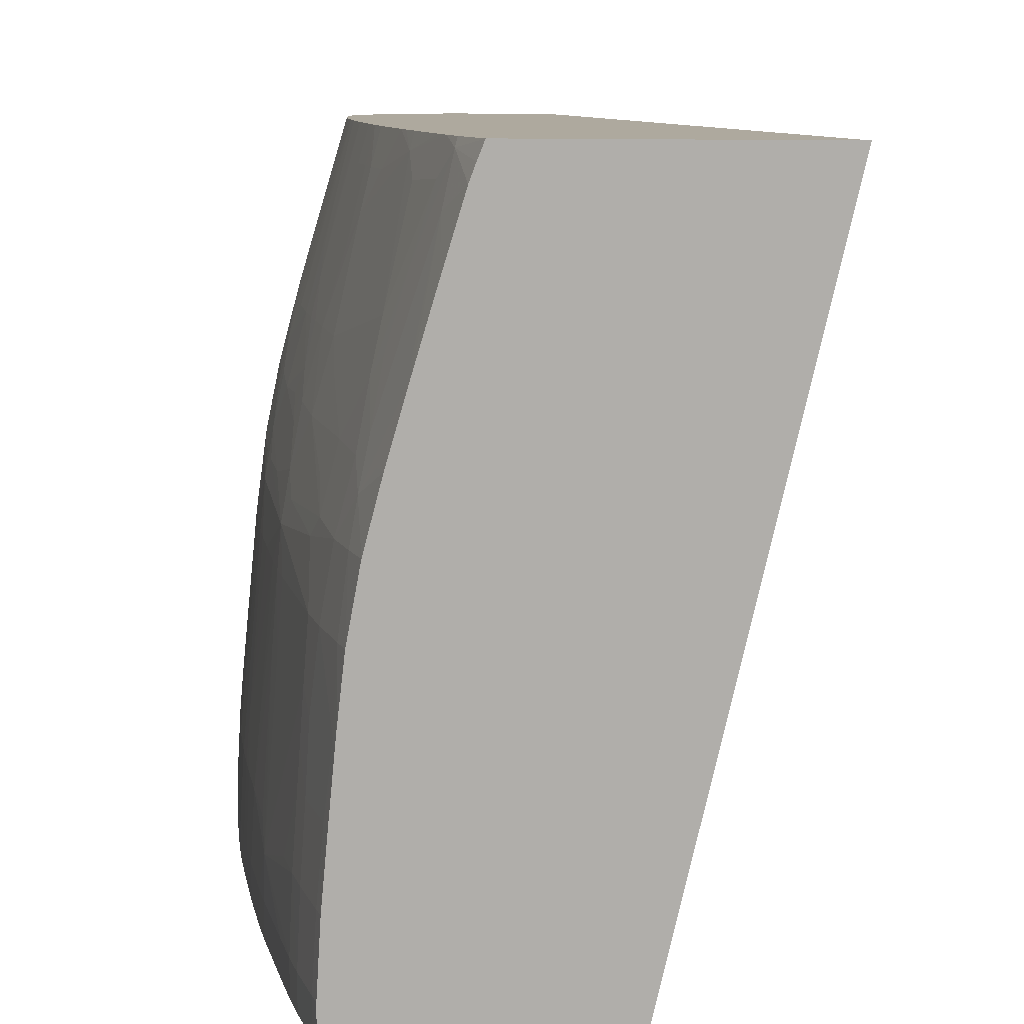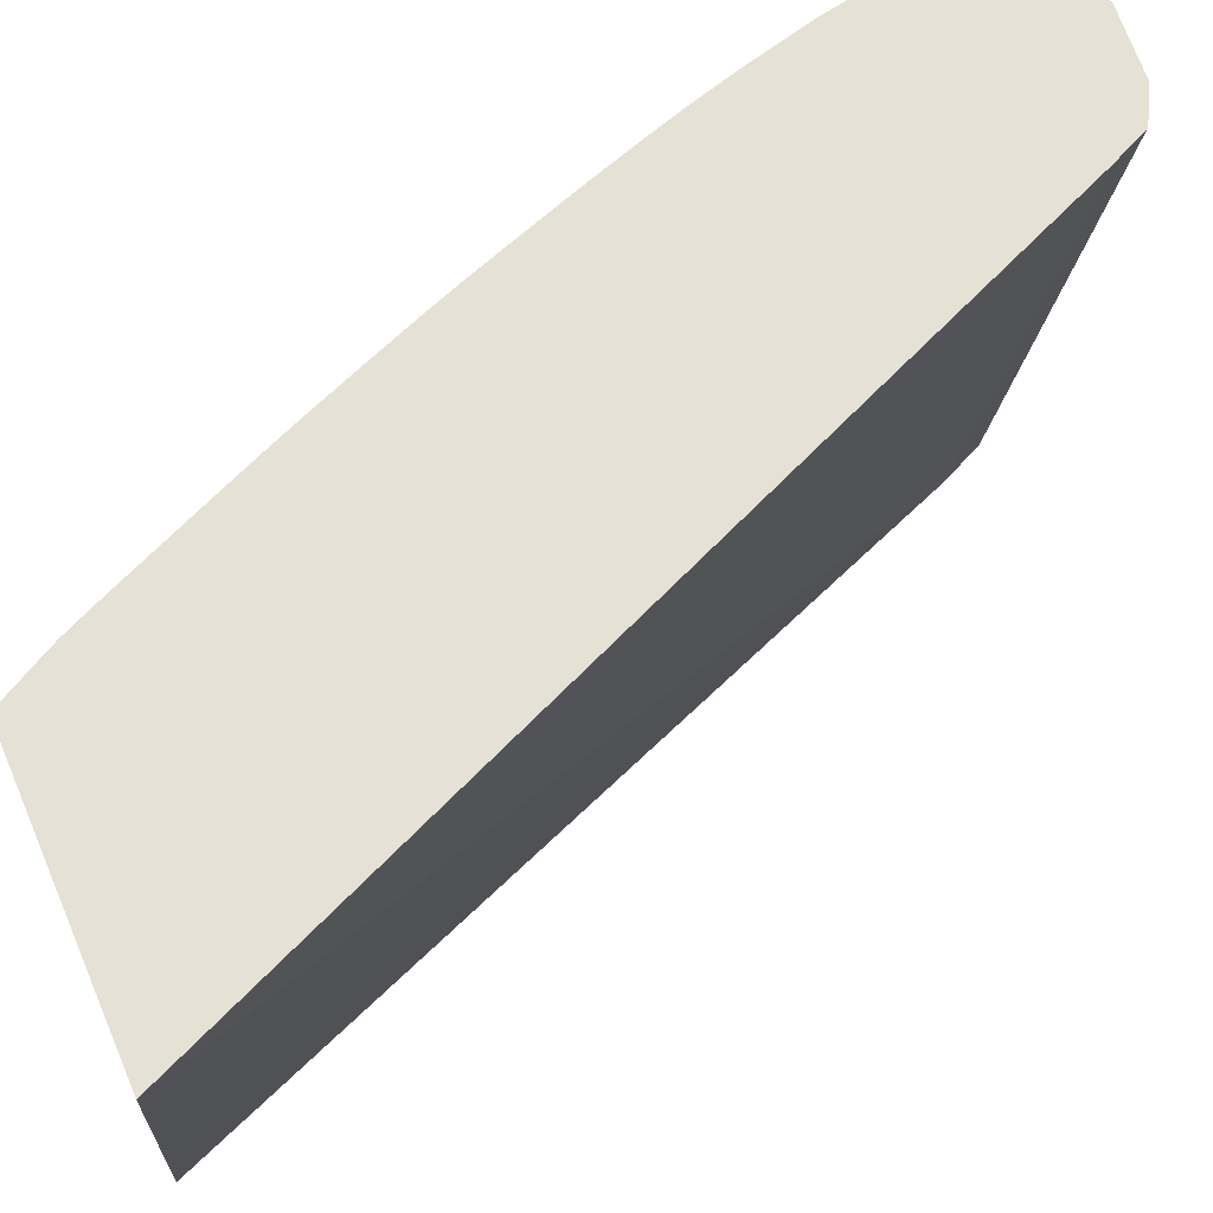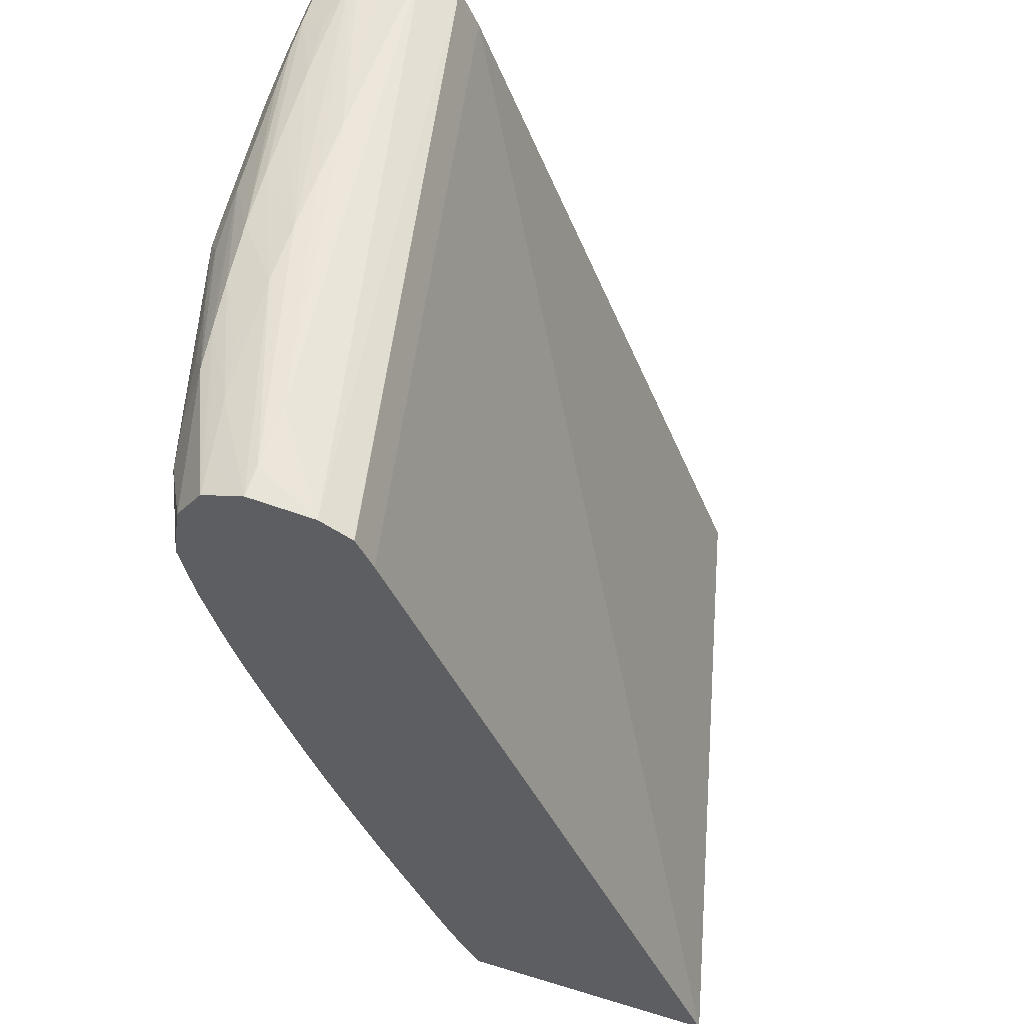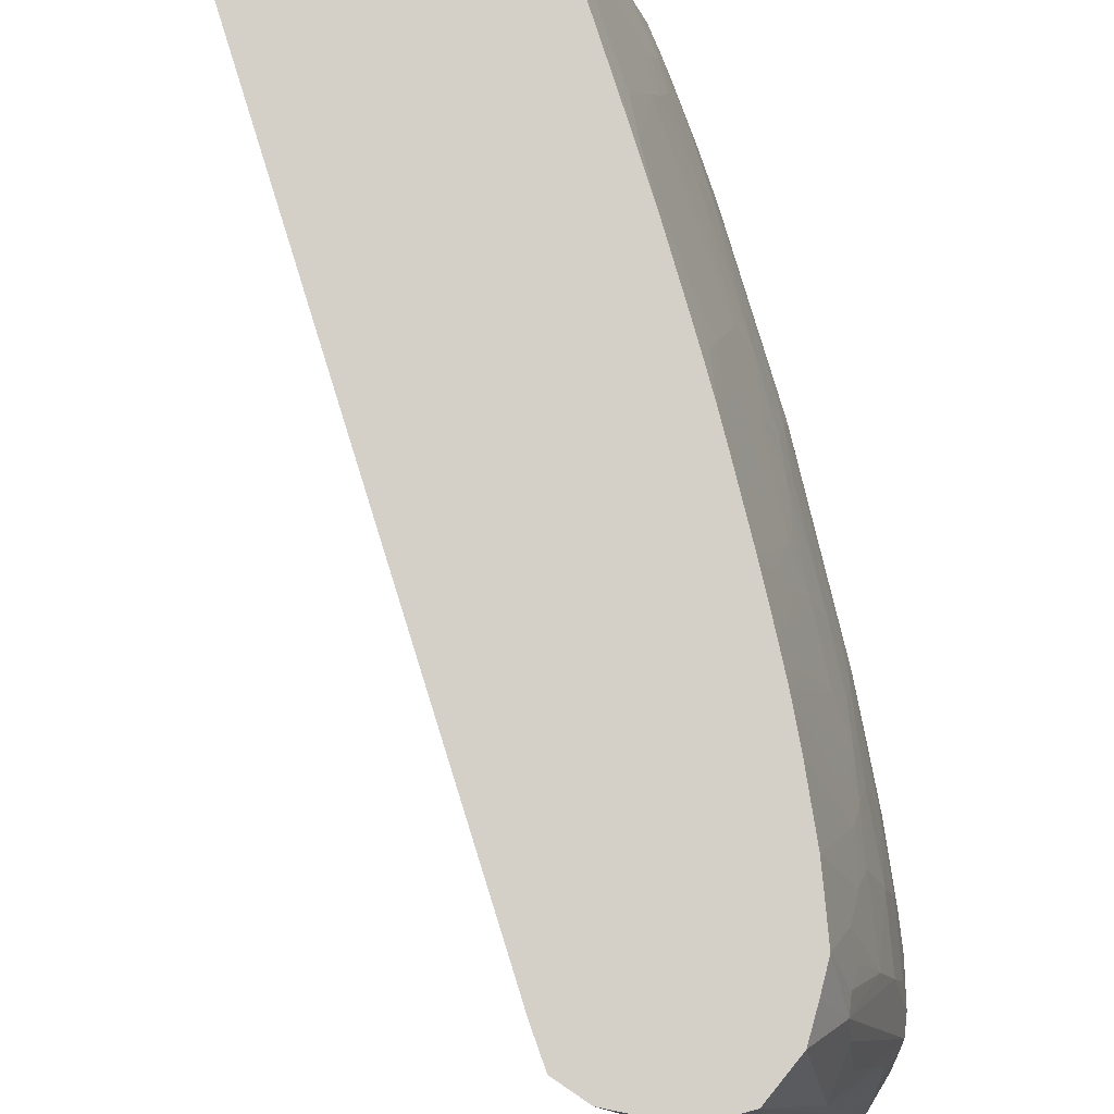
<metadata>
{"format":"obj","ext":"obj","renderer":"f3d","projection":"perspective","resolution":1024,"background":"white","views":[{"elev":9.0,"azim":-169.2,"up":"+Y"},{"elev":64.4,"azim":-113.1,"up":"+Y"},{"elev":56.0,"azim":-162.3,"up":"+Z"},{"elev":79.9,"azim":6.1,"up":"+Y"}]}
</metadata>
<code>
v 0.04649 -1.482e-05 0.03553
v 0.04178 0.02038 0.03553
v 0.05388 -1.482e-05 0.03553
v 0.05632 -1.482e-05 0.06046
v 0.04995 0.02038 0.03553
v 0.05257 0.02038 0.06041
v 0.05388 0.0009972 0.03553
v 0.0541 0.0009972 0.03596
v 0.05409 -1.482e-05 0.03596
v 0.05663 -1.482e-05 0.06112
v 0.05015 0.01988 0.03553
v 0.05073 0.02038 0.03692
v 0.05097 0.02013 0.03715
v 0.05308 0.02038 0.06148
v 0.05376 0.003039 0.03553
v 0.05397 0.003039 0.03596
v 0.05487 0.0009972 0.03755
v 0.05487 -1.482e-05 0.03755
v 0.05448 -1.482e-05 0.03675
v 0.05694 -1.482e-05 0.06176
v 0.05023 0.01969 0.03553
v 0.05092 0.02038 0.03728
v 0.05139 0.02038 0.03828
v 0.05261 0.01929 0.04016
v 0.05154 0.01942 0.0379
v 0.05223 0.01733 0.038
v 0.05118 0.01877 0.03674
v 0.05033 0.0194 0.03553
v 0.05309 0.02038 0.06149
v 0.05369 0.00377 0.03553
v 0.05378 0.005081 0.03596
v 0.05481 0.003039 0.03768
v 0.05357 0.005081 0.03553
v 0.05527 0.003039 0.0387
v 0.05533 0.0009972 0.03857
v 0.0551 -1.482e-05 0.03805
v 0.05819 -1.482e-05 0.06232
v 0.05408 0.02038 0.06202
v 0.05175 0.02038 0.03909
v 0.05295 0.01991 0.0414
v 0.05307 0.01625 0.03907
v 0.05278 0.01546 0.03797
v 0.05328 0.01489 0.03863
v 0.05295 0.01378 0.03727
v 0.05168 0.01545 0.03579
v 0.05159 0.01532 0.03553
v 0.05098 0.01733 0.03553
v 0.05471 0.005081 0.03789
v 0.05352 0.005598 0.03553
v 0.05339 0.006876 0.03553
v 0.05351 0.007083 0.03581
v 0.05518 0.005081 0.03891
v 0.05584 0.003039 0.04005
v 0.05719 0.002191 0.04307
v 0.05533 -1.482e-05 0.03857
v 0.05596 0.0009972 0.04005
v 0.05922 -1.482e-05 0.0622
v 0.05819 0.007123 0.06241
v 0.05615 0.01733 0.06233
v 0.05615 0.01937 0.06229
v 0.05615 0.02038 0.06221
v 0.05287 0.02038 0.0416
v 0.05329 0.02038 0.04257
v 0.05355 0.02038 0.04317
v 0.05428 0.01937 0.04413
v 0.0551 0.01824 0.04524
v 0.05552 0.01525 0.0441
v 0.05522 0.01455 0.04291
v 0.05365 0.01546 0.03987
v 0.05436 0.01325 0.04005
v 0.05346 0.01316 0.03797
v 0.05315 0.01242 0.03687
v 0.05223 0.01314 0.03553
v 0.05252 0.01316 0.0361
v 0.05468 0.006936 0.0382
v 0.05513 0.006131 0.03902
v 0.05335 0.007311 0.03553
v 0.05349 0.009165 0.03621
v 0.05436 0.009165 0.038
v 0.05695 0.007123 0.04365
v 0.05737 0.007123 0.04467
v 0.05749 0.002939 0.044
v 0.05833 0.003039 0.04617
v 0.05844 0.0009972 0.04617
v 0.05766 0.0009972 0.04413
v 0.05721 0.0009972 0.04301
v 0.05507 0.007493 0.03917
v 0.05596 -1.482e-05 0.04005
v 0.05721 -1.482e-05 0.04301
v 0.06023 -1.482e-05 0.06209
v 0.05819 0.009165 0.06239
v 0.06023 0.0009972 0.06208
v 0.05819 0.01121 0.06236
v 0.05819 0.01325 0.06226
v 0.05796 0.01733 0.06192
v 0.05761 0.01937 0.06179
v 0.05747 0.02038 0.0617
v 0.05427 0.02038 0.04491
v 0.05492 0.01937 0.0457
v 0.05531 0.01937 0.04672
v 0.05563 0.01747 0.04602
v 0.05635 0.01529 0.04617
v 0.05611 0.01325 0.04413
v 0.05511 0.01215 0.04111
v 0.05486 0.01137 0.04003
v 0.05399 0.01121 0.038
v 0.0533 0.01121 0.03658
v 0.05275 0.01121 0.03553
v 0.05313 0.009165 0.03553
v 0.05499 0.009165 0.03937
v 0.05685 0.009165 0.04389
v 0.05727 0.009165 0.04491
v 0.05813 0.005081 0.04617
v 0.05896 0.003039 0.0479
v 0.05844 -1.482e-05 0.04617
v 0.05804 -1.482e-05 0.04514
v 0.05901 0.0009972 0.04774
v 0.05766 -1.482e-05 0.04413
v 0.05743 -1.482e-05 0.04356
v 0.06078 -1.482e-05 0.06181
v 0.0613 0.0009972 0.06153
v 0.06128 0.002398 0.06151
v 0.06042 0.003063 0.06194
v 0.06013 0.005081 0.06201
v 0.06 0.007123 0.06198
v 0.05989 0.009165 0.06194
v 0.05838 0.01544 0.06196
v 0.05975 0.01121 0.06186
v 0.05953 0.01325 0.06173
v 0.05934 0.01485 0.06159
v 0.05918 0.01621 0.06145
v 0.0583 0.02038 0.06042
v 0.05473 0.02038 0.04605
v 0.05515 0.02038 0.04713
v 0.05587 0.01937 0.04821
v 0.05663 0.01714 0.04841
v 0.05718 0.01633 0.04922
v 0.0569 0.01335 0.04616
v 0.05695 0.01529 0.04778
v 0.05713 0.0141 0.04731
v 0.05706 0.01169 0.04547
v 0.05671 0.01109 0.04429
v 0.05528 0.01079 0.0407
v 0.0572 0.01033 0.04507
v 0.05773 0.009165 0.04617
v 0.05926 0.004466 0.04911
v 0.05933 0.003039 0.04892
v 0.05938 0.0009972 0.04876
v 0.05901 -1.482e-05 0.04774
v 0.0613 -1.482e-05 0.06153
v 0.06181 0.0009972 0.06046
v 0.06164 0.003063 0.06064
v 0.06122 0.00376 0.06144
v 0.06115 0.005081 0.06133
v 0.06103 0.007123 0.06111
v 0.06091 0.009165 0.06087
v 0.06084 0.01124 0.06038
v 0.06036 0.01325 0.06046
v 0.05974 0.01544 0.06064
v 0.05947 0.01733 0.06006
v 0.05928 0.01855 0.05963
v 0.05847 0.02038 0.05937
v 0.05558 0.02038 0.04828
v 0.05633 0.02038 0.05032
v 0.05733 0.01529 0.0488
v 0.05697 0.01769 0.0498
v 0.05734 0.01714 0.05039
v 0.05785 0.01529 0.05025
v 0.0573 0.01273 0.04683
v 0.05842 0.01325 0.05025
v 0.0576 0.01335 0.04808
v 0.05816 0.01121 0.04821
v 0.05744 0.01109 0.04616
v 0.05891 0.01124 0.05032
v 0.05929 0.01058 0.05104
v 0.05847 0.009165 0.04821
v 0.05902 0.009165 0.04978
v 0.05938 0.009165 0.0508
v 0.05979 0.003039 0.05025
v 0.05991 0.0009972 0.05025
v 0.05938 -1.482e-05 0.04877
v 0.06181 -1.482e-05 0.06046
v 0.06163 0.005081 0.06031
v 0.06211 -1.482e-05 0.05842
v 0.06211 0.0009972 0.05842
v 0.0614 0.009165 0.05985
v 0.06132 0.01059 0.05964
v 0.06071 0.01325 0.05842
v 0.06017 0.01529 0.05842
v 0.05928 0.01855 0.05904
v 0.05861 0.02038 0.0584
v 0.05666 0.02038 0.05125
v 0.05721 0.01848 0.05117
v 0.0567 0.01924 0.05039
v 0.05854 0.01529 0.05229
v 0.0592 0.01422 0.05335
v 0.05903 0.01342 0.0522
v 0.05916 0.01194 0.05146
v 0.05953 0.01124 0.0522
v 0.06019 0.01121 0.05434
v 0.06048 0.009165 0.05434
v 0.05986 0.009165 0.05229
v 0.06046 0.003039 0.05229
v 0.05991 -1.482e-05 0.05025
v 0.05964 -1.482e-05 0.0495
v 0.06057 0.0009972 0.05229
v 0.06201 0.003039 0.05842
v 0.06191 -1.482e-05 0.05739
v 0.06172 0.0009972 0.05638
v 0.06132 0.01059 0.05899
v 0.06111 0.01124 0.05836
v 0.06073 0.01121 0.05638
v 0.0603 0.01325 0.05638
v 0.05965 0.01548 0.05619
v 0.05938 0.01684 0.05675
v 0.05917 0.0182 0.05768
v 0.05951 0.01745 0.05838
v 0.0584 0.02038 0.05736
v 0.05691 0.02038 0.052
v 0.057 0.01984 0.05178
v 0.05793 0.01733 0.05229
v 0.05725 0.02038 0.05302
v 0.05908 0.01548 0.05415
v 0.05941 0.01492 0.05471
v 0.05964 0.01342 0.05415
v 0.05937 0.01286 0.05282
v 0.06104 0.009131 0.05651
v 0.06112 0.007123 0.05597
v 0.0612 0.005453 0.05562
v 0.06126 0.004091 0.05535
v 0.06095 0.004896 0.05454
v 0.06101 0.003039 0.05416
v 0.06107 0.0009972 0.05395
v 0.06057 -1.482e-05 0.05229
v 0.06107 -1.482e-05 0.05396
v 0.0616 0.003039 0.05638
v 0.06182 0.005081 0.05842
v 0.06172 -1.482e-05 0.05638
v 0.06154 -1.482e-05 0.05567
v 0.06137 0.0009972 0.05497
v 0.06131 0.003039 0.05518
v 0.06139 0.009131 0.05836
v 0.06122 0.00979 0.05763
v 0.05921 0.01628 0.05539
v 0.05905 0.01745 0.05619
v 0.05821 0.02038 0.05638
v 0.05739 0.01924 0.05239
v 0.05735 0.02038 0.05334
v 0.05857 0.01733 0.05434
v 0.06128 0.008429 0.05728
v 0.06135 0.007123 0.05699
v 0.06122 -1.482e-05 0.05446
v 0.06137 -1.482e-05 0.05498
v 0.05766 0.02038 0.05439
f 1 2 5
f 1 5 11
f 1 11 21
f 1 21 28
f 1 28 47
f 1 47 46
f 1 46 73
f 1 73 108
f 1 108 109
f 1 109 77
f 1 77 50
f 1 50 49
f 1 49 33
f 1 33 30
f 1 30 15
f 1 15 7
f 1 7 3
f 1 3 9
f 1 9 19
f 1 19 18
f 1 18 36
f 1 36 55
f 1 55 88
f 1 88 89
f 1 89 119
f 1 119 118
f 1 118 116
f 1 116 115
f 1 115 149
f 1 149 181
f 1 181 205
f 1 205 204
f 1 204 234
f 1 234 235
f 1 235 252
f 1 252 253
f 1 253 239
f 1 239 238
f 1 238 208
f 1 208 184
f 1 184 182
f 1 182 150
f 1 150 120
f 1 120 90
f 1 90 57
f 1 57 37
f 1 37 20
f 1 20 10
f 1 10 4
f 1 4 2
f 2 4 6
f 2 6 14
f 2 14 29
f 2 29 38
f 2 38 61
f 2 61 97
f 2 97 132
f 2 132 162
f 2 162 191
f 2 191 218
f 2 218 246
f 2 246 254
f 2 254 248
f 2 248 222
f 2 222 219
f 2 219 192
f 2 192 164
f 2 164 163
f 2 163 134
f 2 134 133
f 2 133 98
f 2 98 64
f 2 64 63
f 2 63 62
f 2 62 39
f 2 39 23
f 2 23 22
f 2 22 12
f 2 12 5
f 3 7 8
f 3 8 9
f 4 10 6
f 5 12 13
f 5 13 11
f 6 10 14
f 7 15 16
f 7 16 8
f 8 16 17
f 8 17 18
f 8 18 19
f 8 19 9
f 10 20 14
f 11 13 21
f 12 22 13
f 13 22 23
f 13 23 24
f 13 24 25
f 13 25 26
f 13 26 27
f 13 27 28
f 13 28 21
f 14 20 29
f 15 30 16
f 16 31 32
f 16 32 17
f 16 30 33
f 16 33 31
f 17 32 34
f 17 34 35
f 17 35 36
f 17 36 18
f 20 37 38
f 20 38 29
f 23 39 40
f 23 40 24
f 24 40 41
f 24 41 25
f 25 41 26
f 26 42 27
f 26 41 43
f 26 43 42
f 27 42 44
f 27 44 45
f 27 45 46
f 27 46 47
f 27 47 28
f 31 48 32
f 31 33 49
f 31 49 50
f 31 50 51
f 31 51 48
f 32 48 52
f 32 52 34
f 34 52 53
f 34 53 54
f 34 54 35
f 35 55 36
f 35 54 56
f 35 56 88
f 35 88 55
f 37 57 58
f 37 58 59
f 37 59 38
f 38 59 60
f 38 60 61
f 39 62 40
f 40 62 63
f 40 63 64
f 40 64 65
f 40 65 66
f 40 66 41
f 41 66 67
f 41 67 68
f 41 68 69
f 41 69 70
f 41 70 43
f 42 43 44
f 43 71 44
f 43 70 71
f 44 71 72
f 44 72 45
f 45 72 46
f 46 72 74
f 46 74 73
f 48 75 76
f 48 76 52
f 48 51 75
f 50 77 51
f 51 77 78
f 51 78 79
f 51 79 75
f 52 76 53
f 53 76 54
f 54 80 81
f 54 81 82
f 54 82 83
f 54 83 84
f 54 84 85
f 54 85 86
f 54 86 56
f 54 76 87
f 54 87 80
f 56 86 89
f 56 89 88
f 57 90 58
f 58 91 59
f 58 90 92
f 58 92 91
f 59 91 93
f 59 93 60
f 60 93 94
f 60 94 61
f 61 94 95
f 61 95 96
f 61 96 97
f 64 98 65
f 65 98 99
f 65 99 66
f 66 99 100
f 66 100 101
f 66 101 102
f 66 102 67
f 67 102 103
f 67 103 68
f 68 70 69
f 68 103 70
f 70 103 104
f 70 104 105
f 70 105 71
f 71 105 106
f 71 106 72
f 72 106 107
f 72 107 108
f 72 108 73
f 72 73 74
f 75 79 87
f 75 87 76
f 77 109 78
f 78 107 79
f 78 109 107
f 79 107 106
f 79 106 110
f 79 110 87
f 80 111 112
f 80 112 81
f 80 87 110
f 80 110 111
f 81 112 83
f 81 83 82
f 83 112 113
f 83 113 114
f 83 114 84
f 84 115 116
f 84 116 85
f 84 114 117
f 84 117 115
f 85 116 118
f 85 118 119
f 85 119 89
f 85 89 86
f 90 120 92
f 91 92 93
f 92 120 121
f 92 121 122
f 92 122 123
f 92 123 124
f 92 124 93
f 93 124 125
f 93 125 126
f 93 126 94
f 94 127 95
f 94 126 128
f 94 128 127
f 95 129 130
f 95 130 96
f 95 127 129
f 96 130 97
f 97 130 131
f 97 131 132
f 98 133 99
f 99 133 134
f 99 134 100
f 100 134 135
f 100 135 136
f 100 136 101
f 101 136 137
f 101 137 102
f 102 138 103
f 102 137 139
f 102 139 140
f 102 140 138
f 103 138 141
f 103 141 142
f 103 142 105
f 103 105 104
f 105 142 143
f 105 143 106
f 106 143 110
f 107 109 108
f 110 143 144
f 110 144 111
f 111 144 112
f 112 144 145
f 112 145 113
f 113 145 114
f 114 146 147
f 114 147 148
f 114 148 117
f 114 145 146
f 115 117 149
f 117 148 181
f 117 181 149
f 120 150 121
f 121 150 182
f 121 182 151
f 121 151 122
f 122 151 152
f 122 152 153
f 122 153 126
f 122 126 125
f 122 125 124
f 122 124 123
f 126 153 128
f 127 128 129
f 128 153 154
f 128 154 155
f 128 155 156
f 128 156 129
f 129 156 130
f 130 156 131
f 131 156 157
f 131 157 158
f 131 158 159
f 131 159 160
f 131 160 161
f 131 161 132
f 132 161 162
f 134 163 135
f 135 163 164
f 135 164 137
f 135 137 136
f 137 165 139
f 137 164 166
f 137 166 167
f 137 167 168
f 137 168 165
f 138 140 169
f 138 169 141
f 139 165 140
f 140 165 168
f 140 168 170
f 140 170 171
f 140 171 169
f 141 169 172
f 141 172 173
f 141 173 144
f 141 144 142
f 142 144 143
f 144 173 172
f 144 172 174
f 144 174 175
f 144 175 176
f 144 176 145
f 145 176 146
f 146 176 177
f 146 177 178
f 146 178 179
f 146 179 147
f 147 179 180
f 147 180 148
f 148 180 181
f 151 183 152
f 151 182 184
f 151 184 185
f 151 185 183
f 152 183 153
f 153 183 154
f 154 183 186
f 154 186 156
f 154 156 155
f 156 186 187
f 156 187 157
f 157 187 158
f 158 187 160
f 158 160 159
f 160 187 161
f 161 187 188
f 161 188 189
f 161 189 190
f 161 190 191
f 161 191 162
f 164 192 193
f 164 193 194
f 164 194 166
f 166 194 193
f 166 193 167
f 167 193 168
f 168 193 195
f 168 195 196
f 168 196 197
f 168 197 170
f 169 171 170
f 169 170 198
f 169 198 172
f 170 197 198
f 172 198 174
f 174 198 175
f 175 198 199
f 175 199 200
f 175 200 201
f 175 201 202
f 175 202 178
f 175 178 177
f 175 177 176
f 178 202 203
f 178 203 179
f 179 203 180
f 180 204 205
f 180 205 181
f 180 203 206
f 180 206 204
f 183 185 207
f 183 207 186
f 184 208 185
f 185 208 209
f 185 209 207
f 186 207 187
f 187 207 210
f 187 210 188
f 188 210 211
f 188 211 212
f 188 212 213
f 188 213 189
f 189 213 214
f 189 214 215
f 189 215 216
f 189 216 217
f 189 217 190
f 190 217 216
f 190 216 191
f 191 216 218
f 192 219 220
f 192 220 193
f 193 220 221
f 193 221 195
f 195 221 222
f 195 222 196
f 196 223 224
f 196 224 225
f 196 225 226
f 196 226 197
f 196 222 223
f 197 226 198
f 198 226 200
f 198 200 199
f 200 226 225
f 200 225 213
f 200 213 212
f 200 212 201
f 201 212 227
f 201 227 228
f 201 228 229
f 201 229 230
f 201 230 231
f 201 231 203
f 201 203 202
f 203 231 232
f 203 232 233
f 203 233 206
f 204 206 234
f 206 233 235
f 206 235 234
f 207 209 236
f 207 236 237
f 207 237 210
f 208 238 209
f 209 238 239
f 209 239 240
f 209 240 241
f 209 241 236
f 210 237 242
f 210 242 243
f 210 243 211
f 211 243 212
f 212 243 227
f 213 225 224
f 213 224 214
f 214 224 244
f 214 244 215
f 215 244 245
f 215 245 246
f 215 246 216
f 216 246 218
f 219 222 220
f 220 222 247
f 220 247 221
f 221 247 222
f 222 248 249
f 222 249 223
f 223 249 244
f 223 244 224
f 227 250 251
f 227 251 228
f 227 243 250
f 228 251 236
f 228 236 229
f 229 236 230
f 230 241 232
f 230 232 231
f 230 236 241
f 232 241 240
f 232 240 233
f 233 240 252
f 233 252 235
f 236 251 237
f 237 251 250
f 237 250 243
f 237 243 242
f 239 253 240
f 240 253 252
f 244 249 248
f 244 248 254
f 244 254 246
f 244 246 245

</code>
